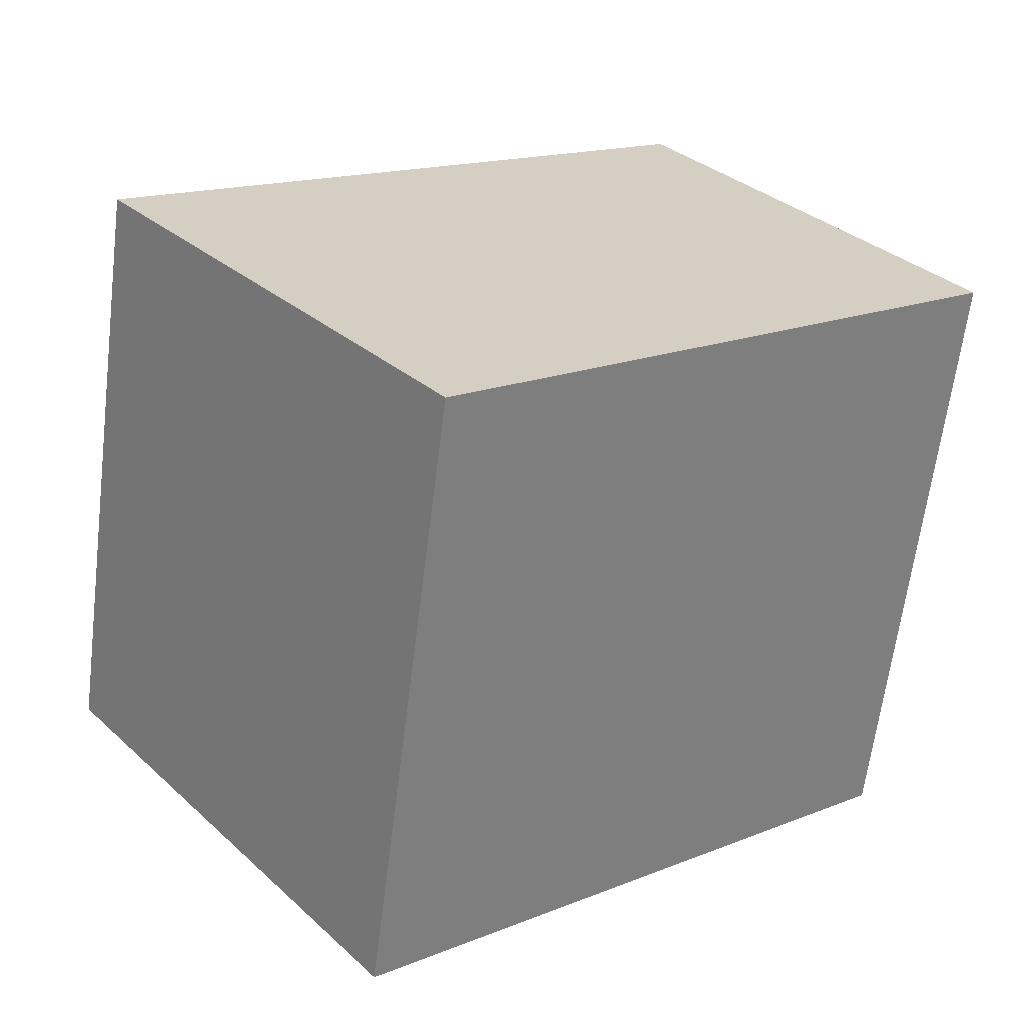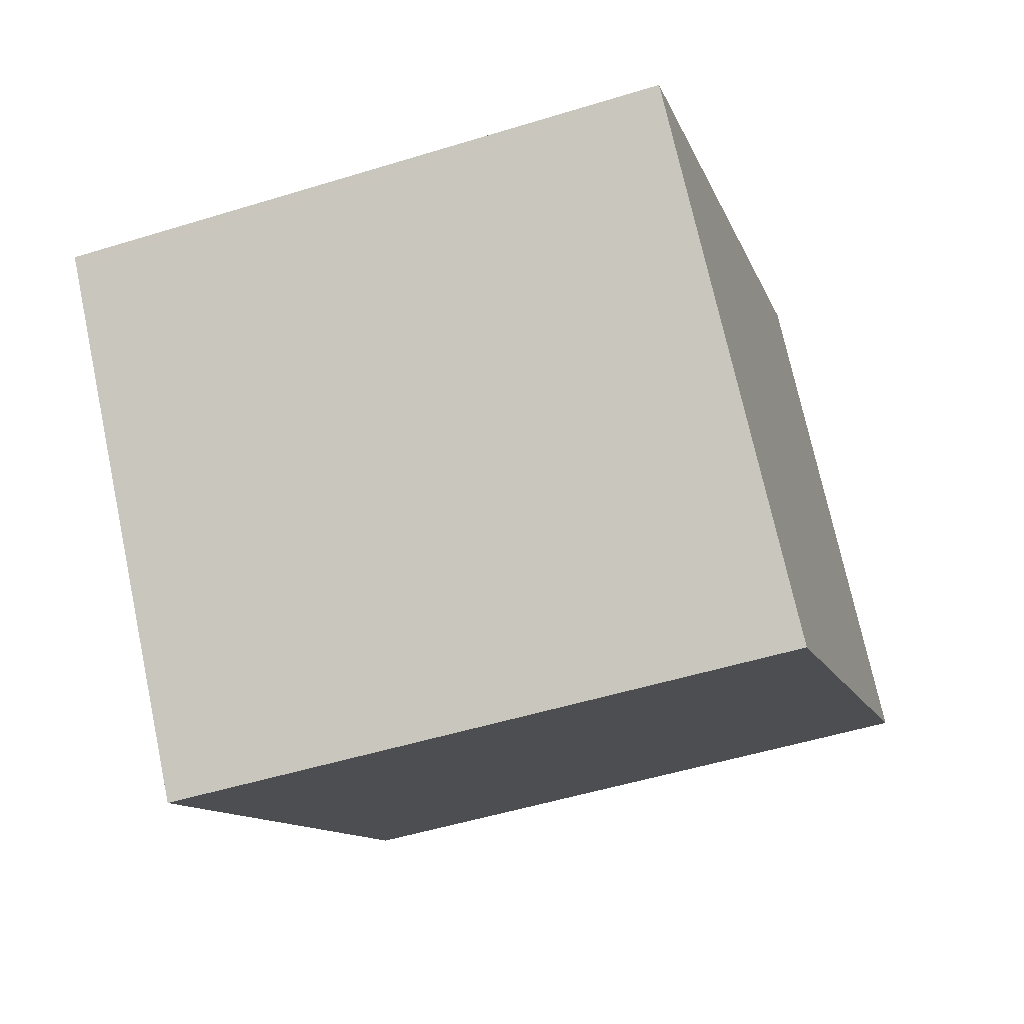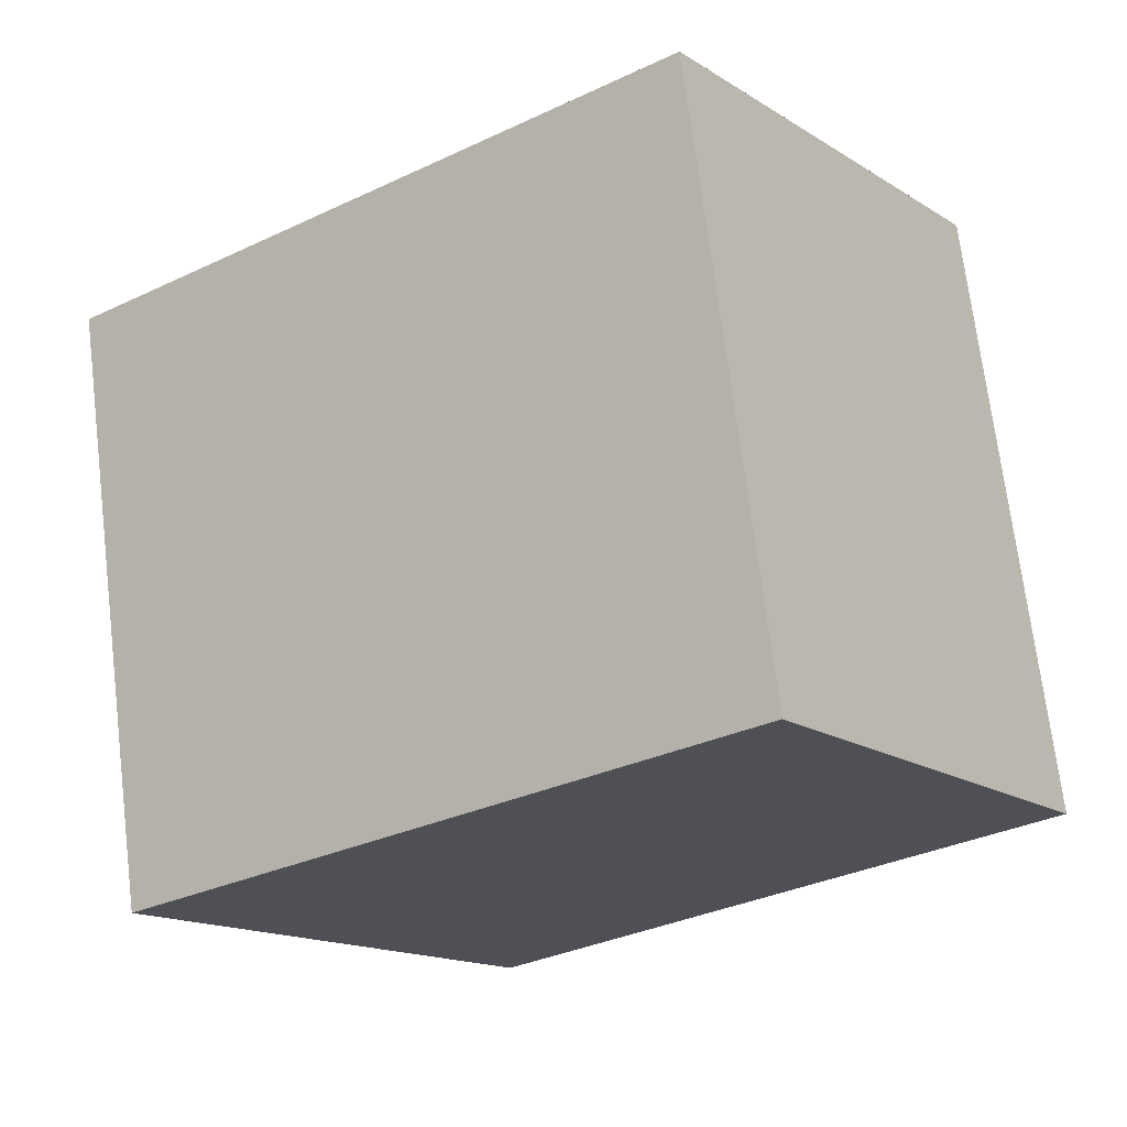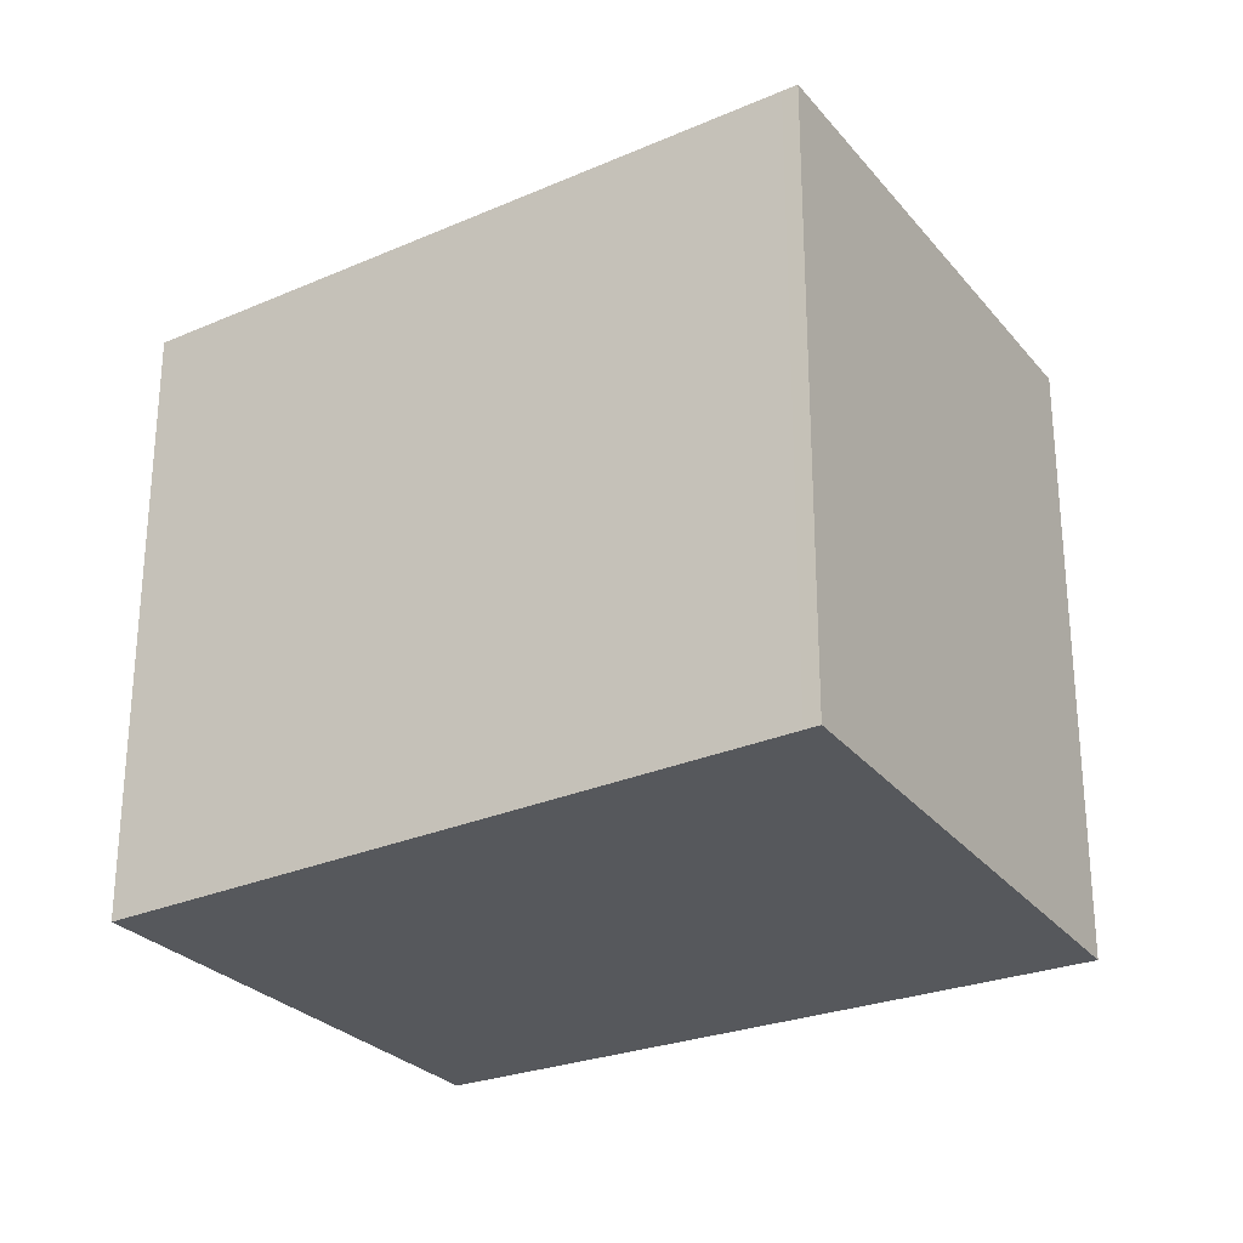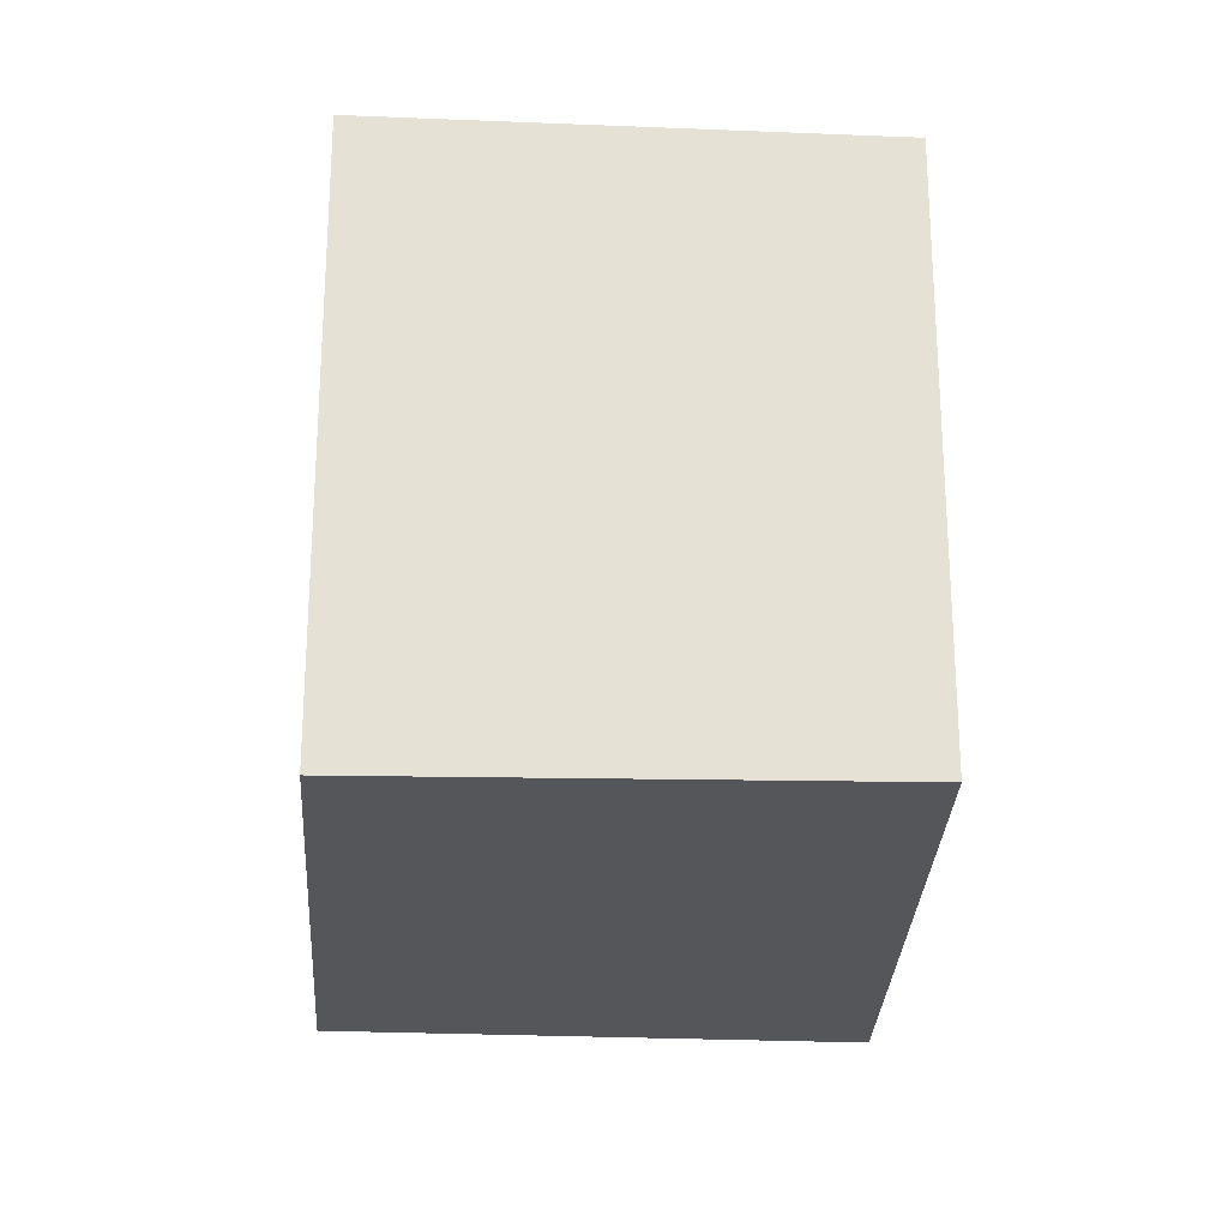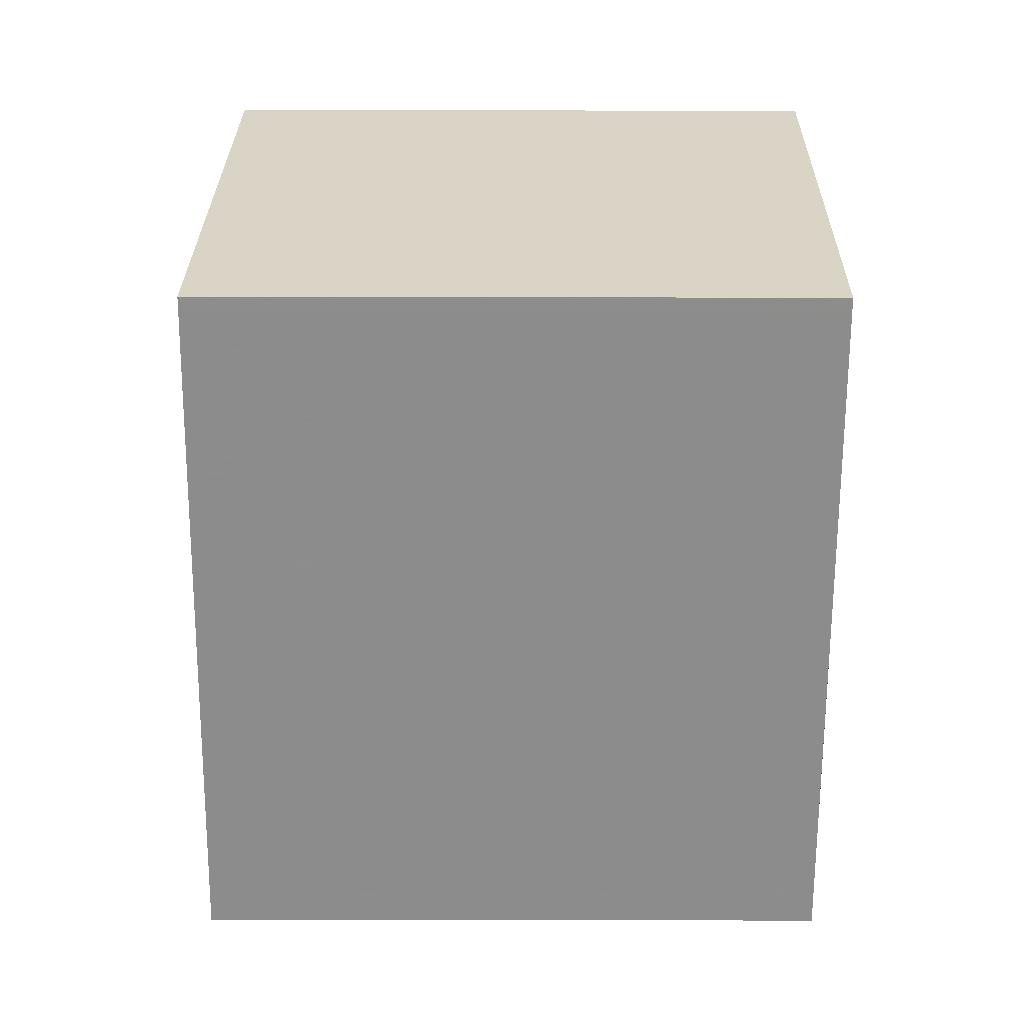
<metadata>
{"format":"obj","ext":"obj","renderer":"f3d","projection":"perspective","resolution":1024,"background":"white","views":[{"elev":-63.6,"azim":-7.1,"up":"+Y"},{"elev":-50.6,"azim":-71.3,"up":"+Y"},{"elev":71.2,"azim":-7.0,"up":"+Y"},{"elev":-28.2,"azim":-111.5,"up":"+Z"},{"elev":-25.1,"azim":124.1,"up":"+Z"},{"elev":-25.9,"azim":89.8,"up":"+Y"}]}
</metadata>
<code>
v -1826 -1995 2.31
v -1824 -1993 2.301
v -1823 -1995 2.352
v -1825 -1997 2.365
v -1824 -1993 2.302
v -1826 -1995 2.311
v -1823 -1995 2.353
v -1824 -1993 2.302
v -1824 -1993 2.301
v -1823 -1995 2.352
v -1825 -1996 2.36
v -1823 -1995 2.352
v -1825 -1996 2.36
v -1825 -1997 2.364
v -1826 -1995 2.311
v -1826 -1995 2.31
v -1826 -1995 2.31
v -1826 -1995 2.31
v -1826 -1995 0
v -1826 -1995 0
v -1824 -1993 2.302
v -1824 -1993 2.301
v -1824 -1993 0
v -1824 -1993 0
v -1823 -1995 2.353
v -1823 -1995 2.352
v -1823 -1995 0
v -1823 -1995 0
v -1825 -1996 2.36
v -1825 -1997 2.365
v -1825 -1997 0
v -1825 -1996 0
v -1823 -1995 2.352
v -1824 -1993 2.302
v -1824 -1993 0
v -1823 -1995 0
v -1826 -1995 2.31
v -1826 -1995 2.311
v -1826 -1995 0
v -1826 -1995 0
v -1825 -1997 2.364
v -1823 -1995 2.353
v -1823 -1995 0
v -1825 -1997 0
v -1824 -1993 2.301
v -1824 -1993 2.301
v -1824 -1993 0
v -1824 -1993 0
v -1826 -1995 2.311
v -1825 -1996 2.36
v -1825 -1996 0
v -1826 -1995 0
v -1823 -1995 2.352
v -1823 -1995 2.352
v -1823 -1995 0
v -1823 -1995 0
v -1825 -1997 2.365
v -1825 -1997 2.364
v -1825 -1997 0
v -1825 -1997 0
v -1824 -1993 2.301
v -1826 -1995 2.31
v -1826 -1995 0
v -1824 -1993 0
v -1826 -1995 0
v -1824 -1993 0
v -1823 -1995 0
v -1825 -1997 0
f 9 2 5 8
f 10 8 5 12
f 13 11 6 15
f 15 6 1 16
f 14 4 11 13
f 12 3 7 10
f 13 10 7 14
f 15 8 10 13
f 16 9 8 15
f 18 19 20 17
f 22 23 24 21
f 26 27 28 25
f 30 31 32 29
f 34 35 36 33
f 38 39 40 37
f 42 43 44 41
f 46 47 48 45
f 50 51 52 49
f 54 55 56 53
f 58 59 60 57
f 62 63 64 61
f 66 67 68 65

</code>
